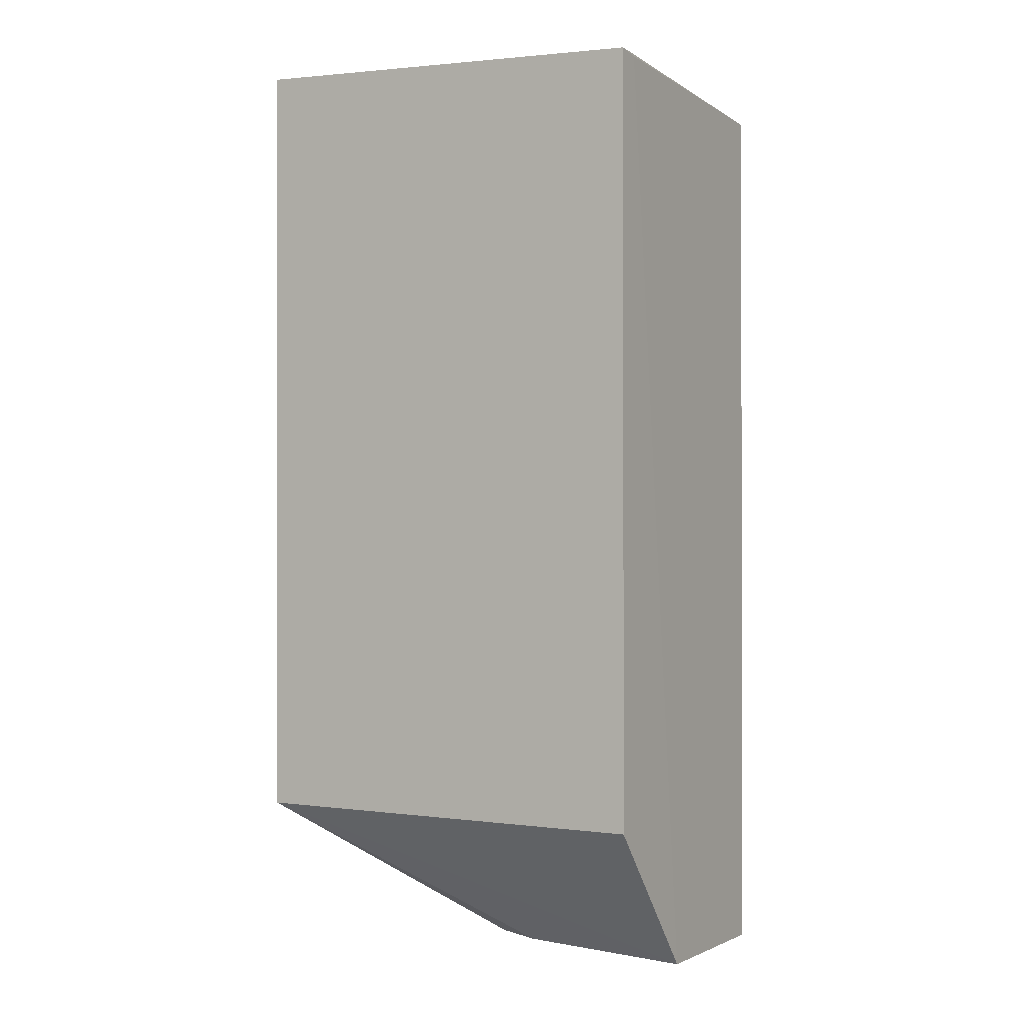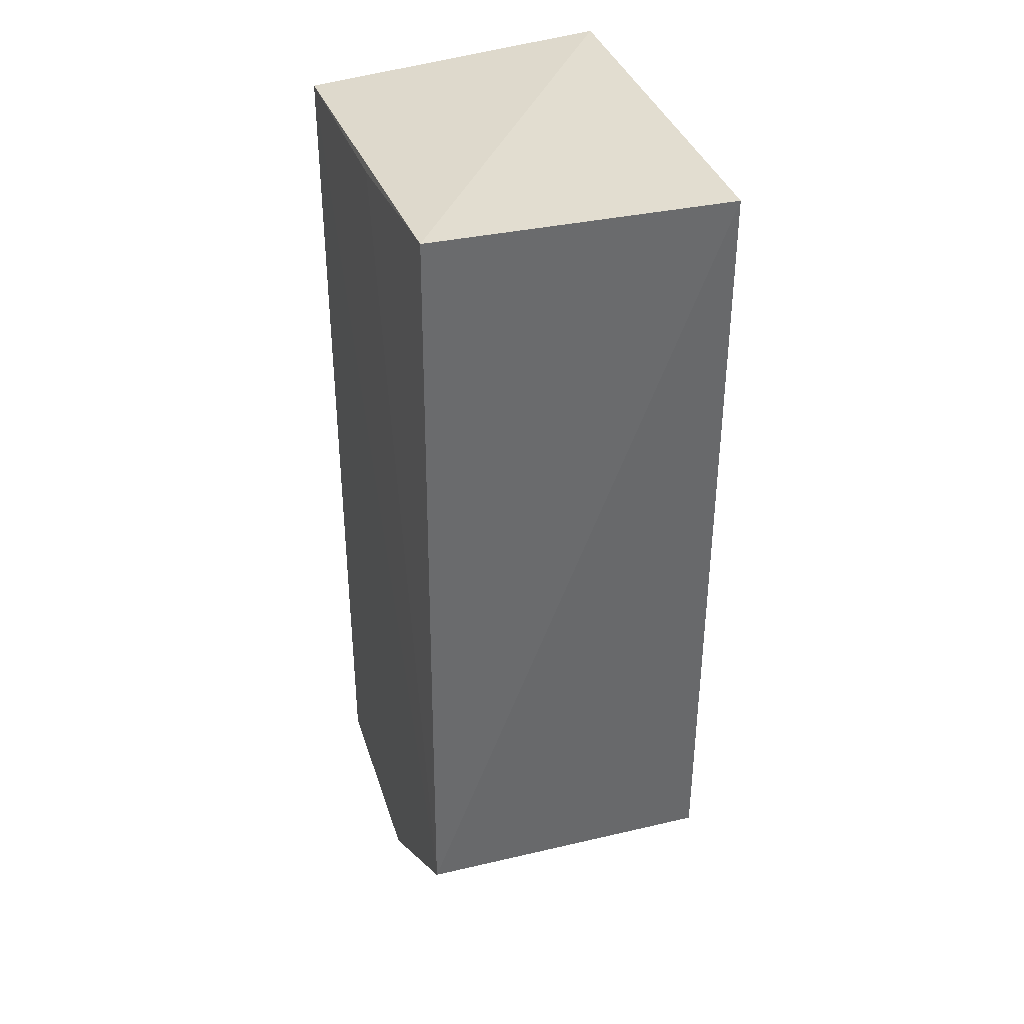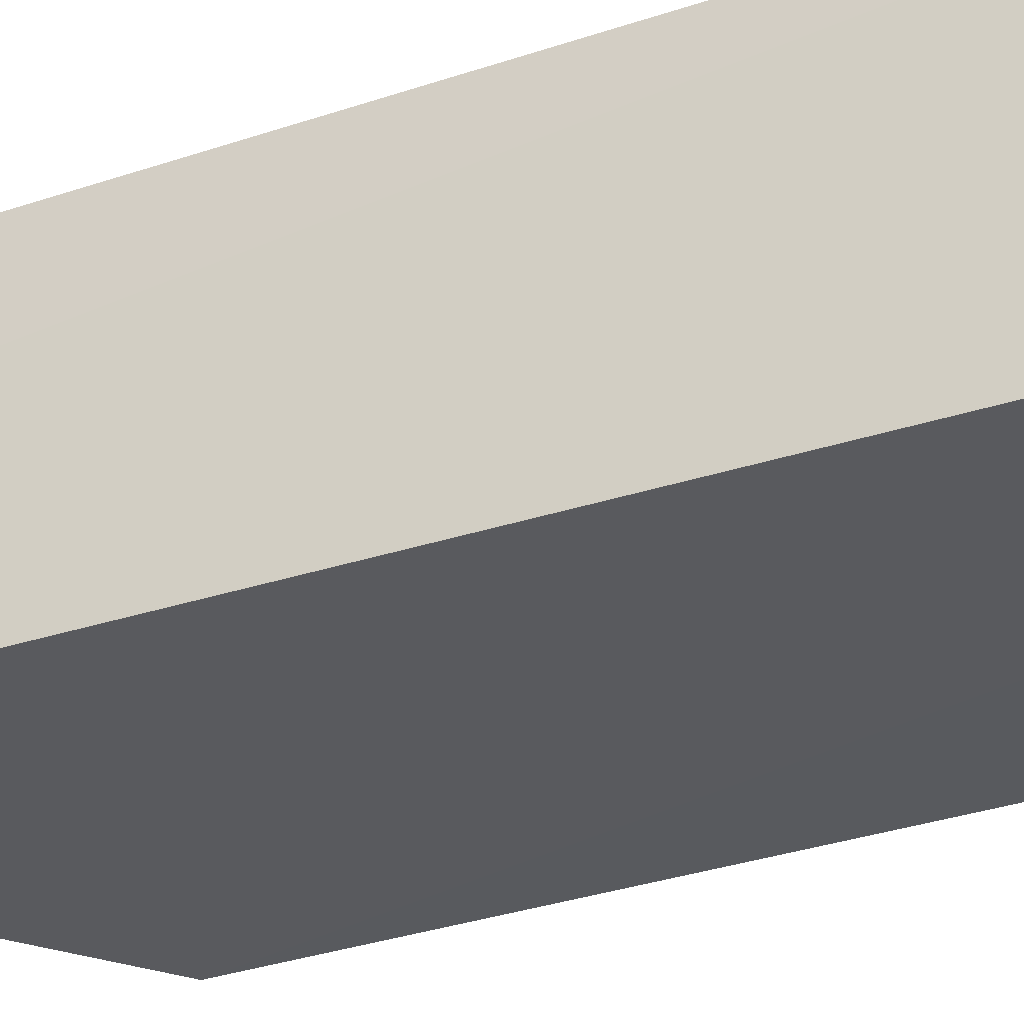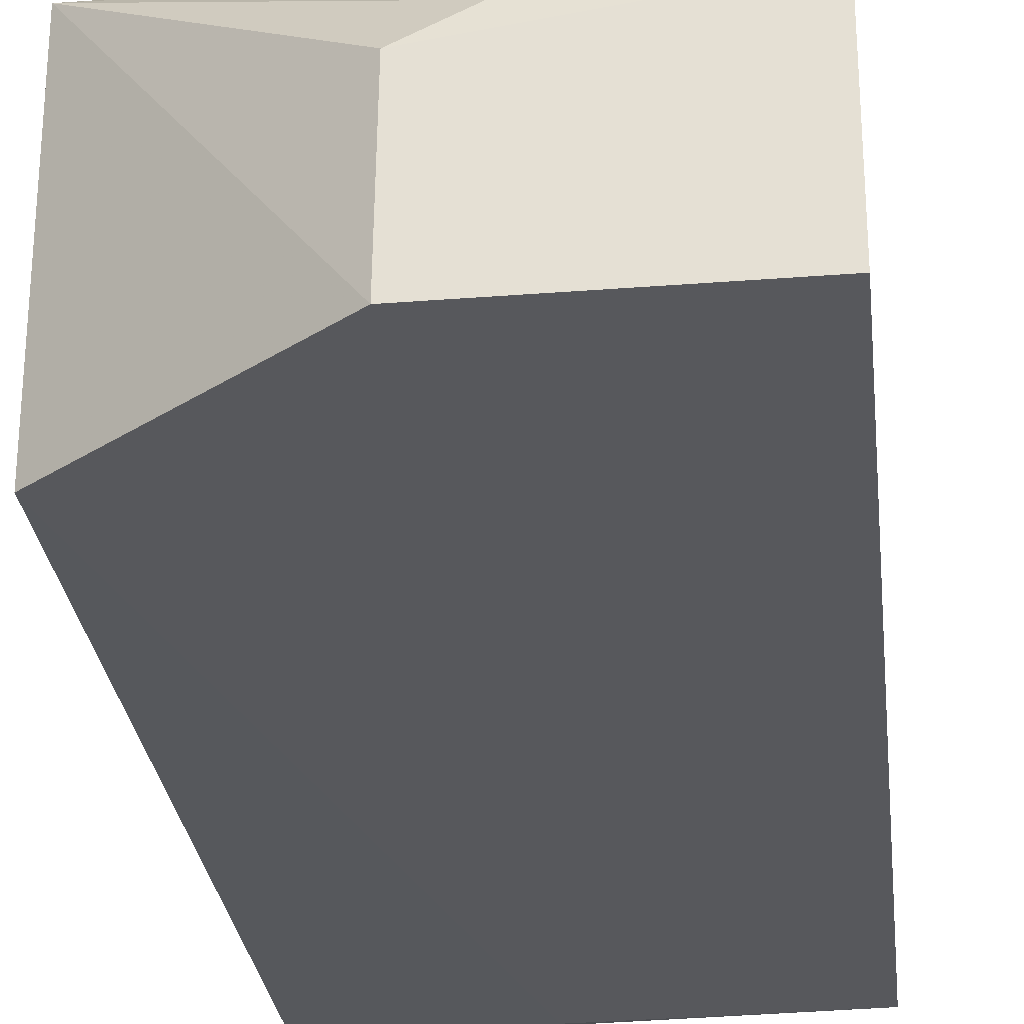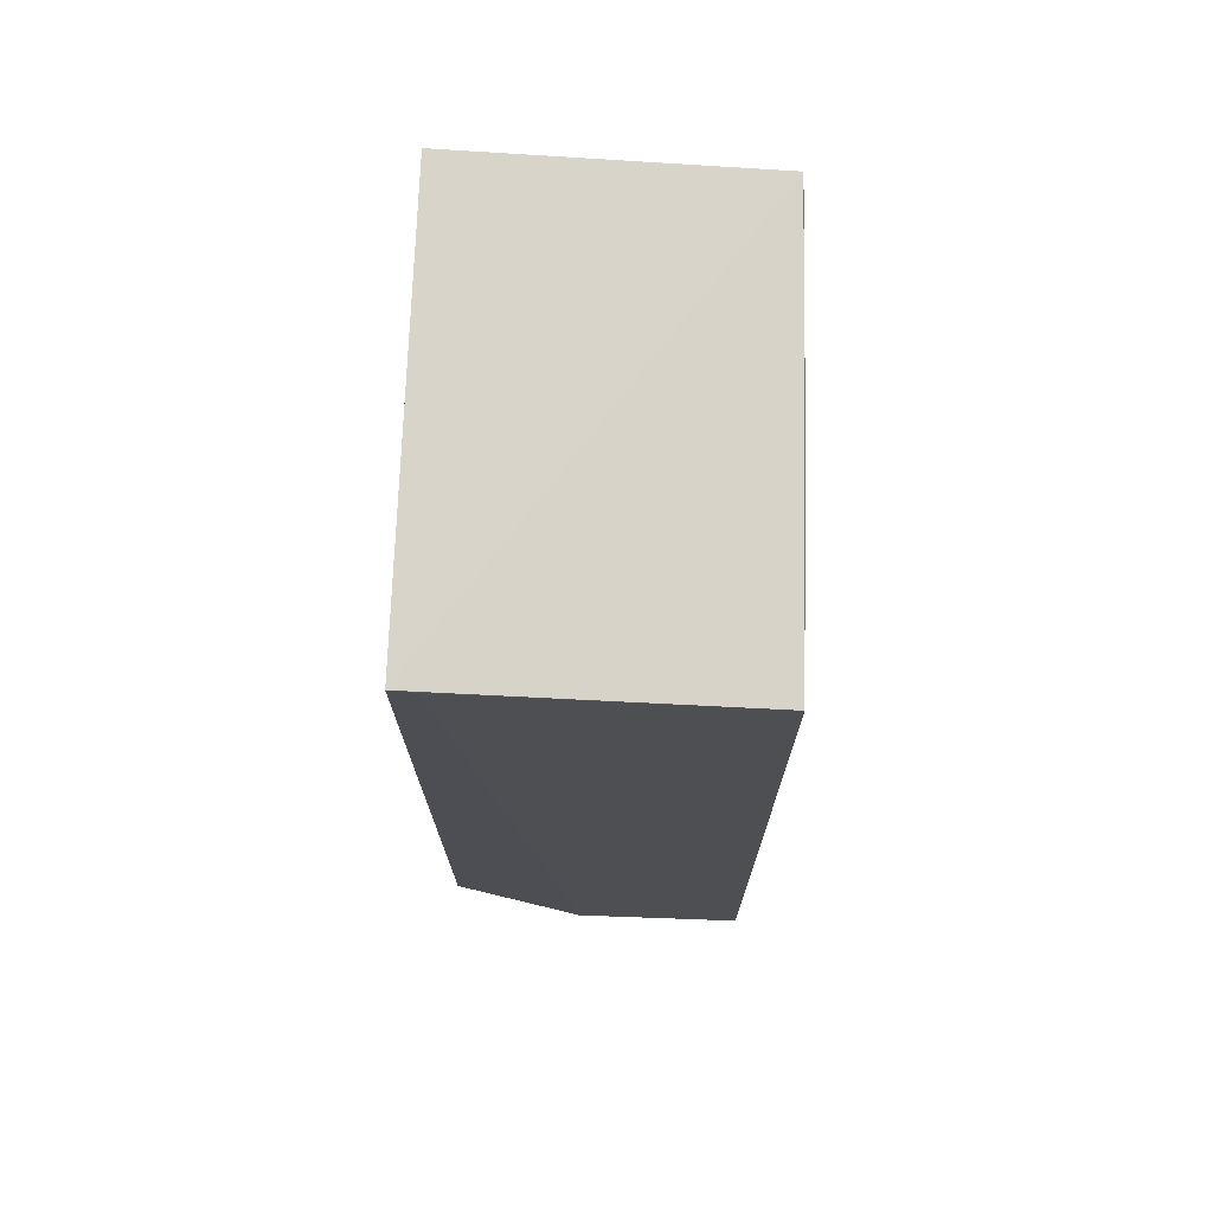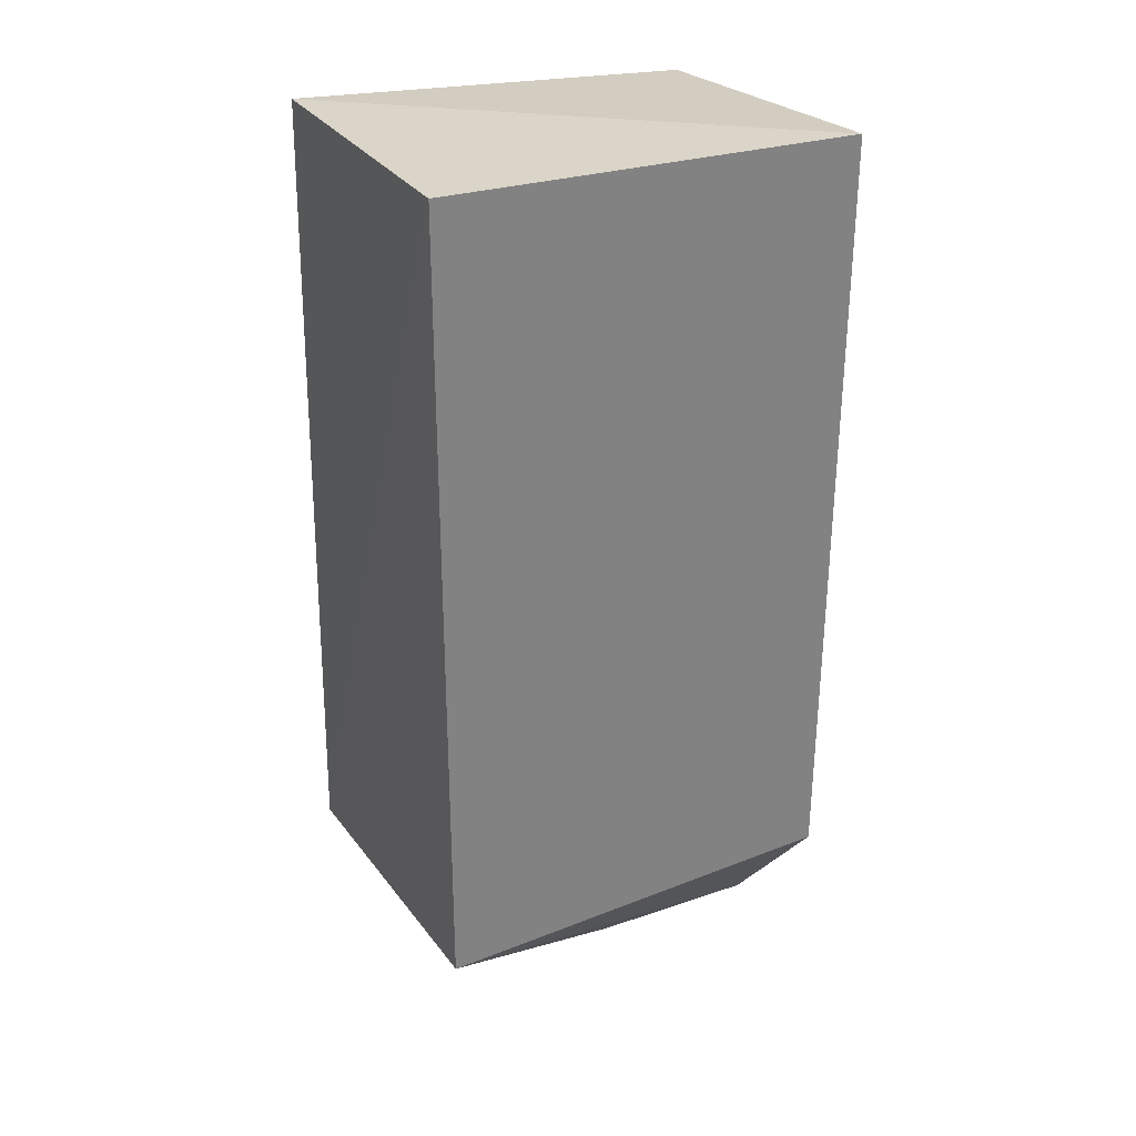
<metadata>
{"format":"obj","ext":"obj","renderer":"f3d","projection":"perspective","resolution":1024,"background":"white","views":[{"elev":-0.2,"azim":-150.3,"up":"+Z"},{"elev":37.8,"azim":73.3,"up":"+Z"},{"elev":-31.7,"azim":-65.0,"up":"+Y"},{"elev":-28.8,"azim":-173.8,"up":"+Y"},{"elev":72.5,"azim":-88.0,"up":"+Z"},{"elev":30.3,"azim":150.1,"up":"+Z"}]}
</metadata>
<code>
v 0.07837 0.05857 0.1719
v 0.07672 0.006107 0.1717
v 0.07833 0.00473 0.02913
v 0.002131 0.03601 0.001536
v 0.002016 0.05897 0.1687
v 0.002221 0.004754 0.1648
v 0.07833 0.05847 0.02913
v 0.04302 0.00523 0.1673
v 0.002166 0.004731 0.001089
v 0.002196 0.05847 0.02913
v 0.04247 0.00473 0.001461
v 0.001986 0.0547 0.168
v 0.04229 0.03105 0.002672
v 0.03333 0.03551 0.002791
f 1 2 3
f 5 2 1
f 6 2 5
f 7 1 3
f 7 5 1
f 8 6 3
f 8 3 2
f 8 2 6
f 9 3 6
f 10 7 4
f 10 5 7
f 11 7 3
f 11 3 9
f 11 9 4
f 12 9 6
f 12 6 5
f 12 4 9
f 12 10 4
f 12 5 10
f 13 11 4
f 13 7 11
f 14 13 4
f 14 4 7
f 14 7 13

</code>
